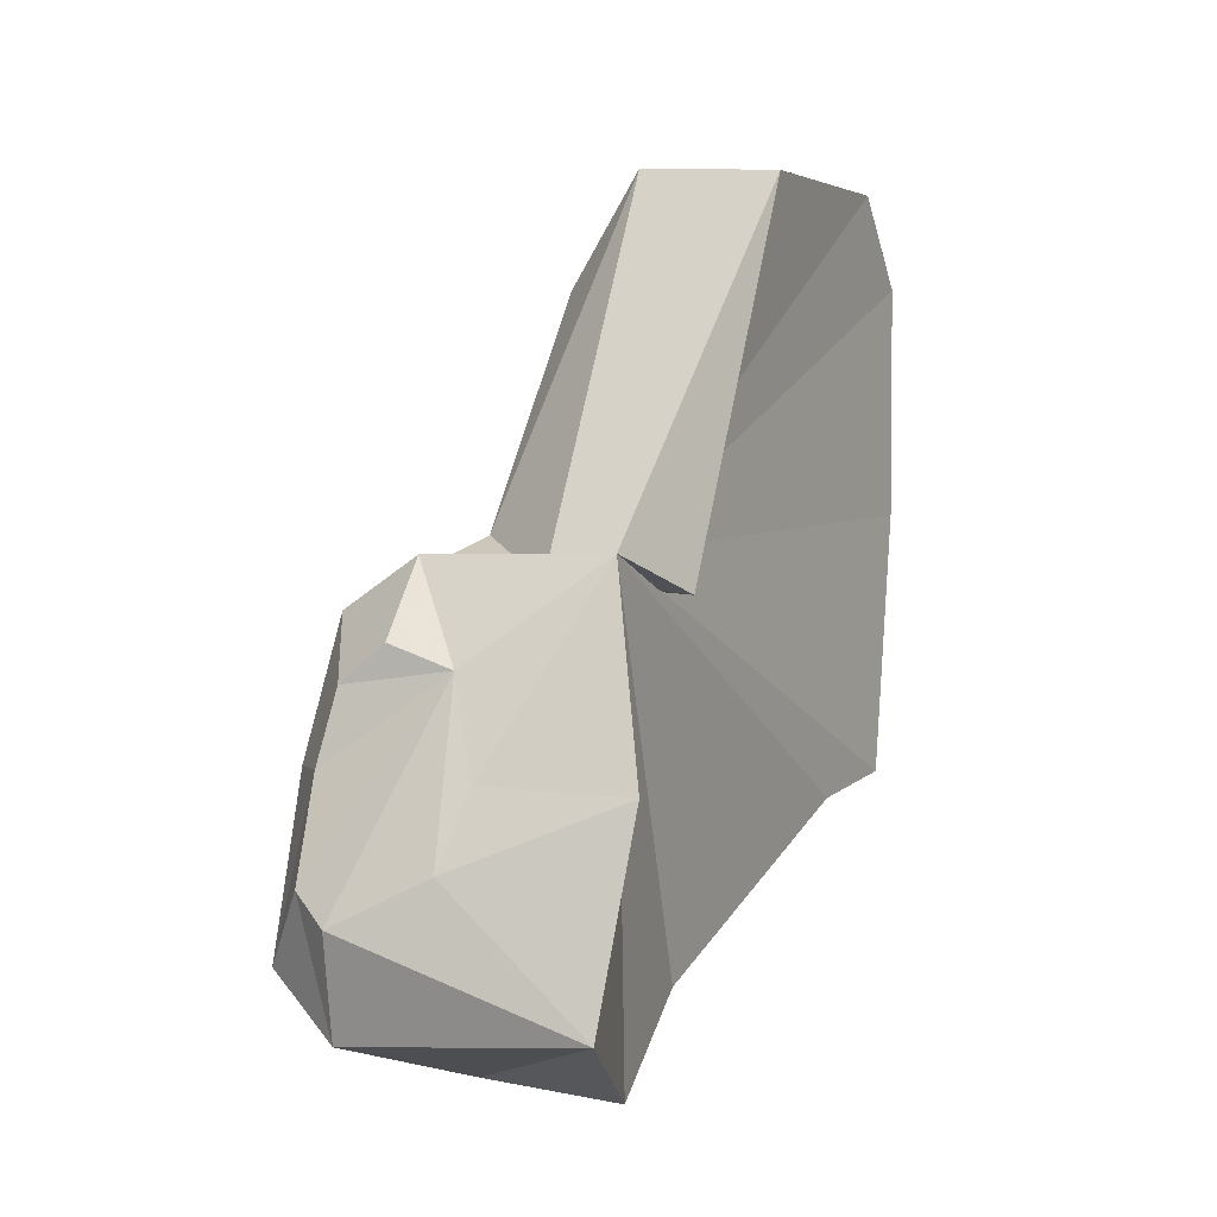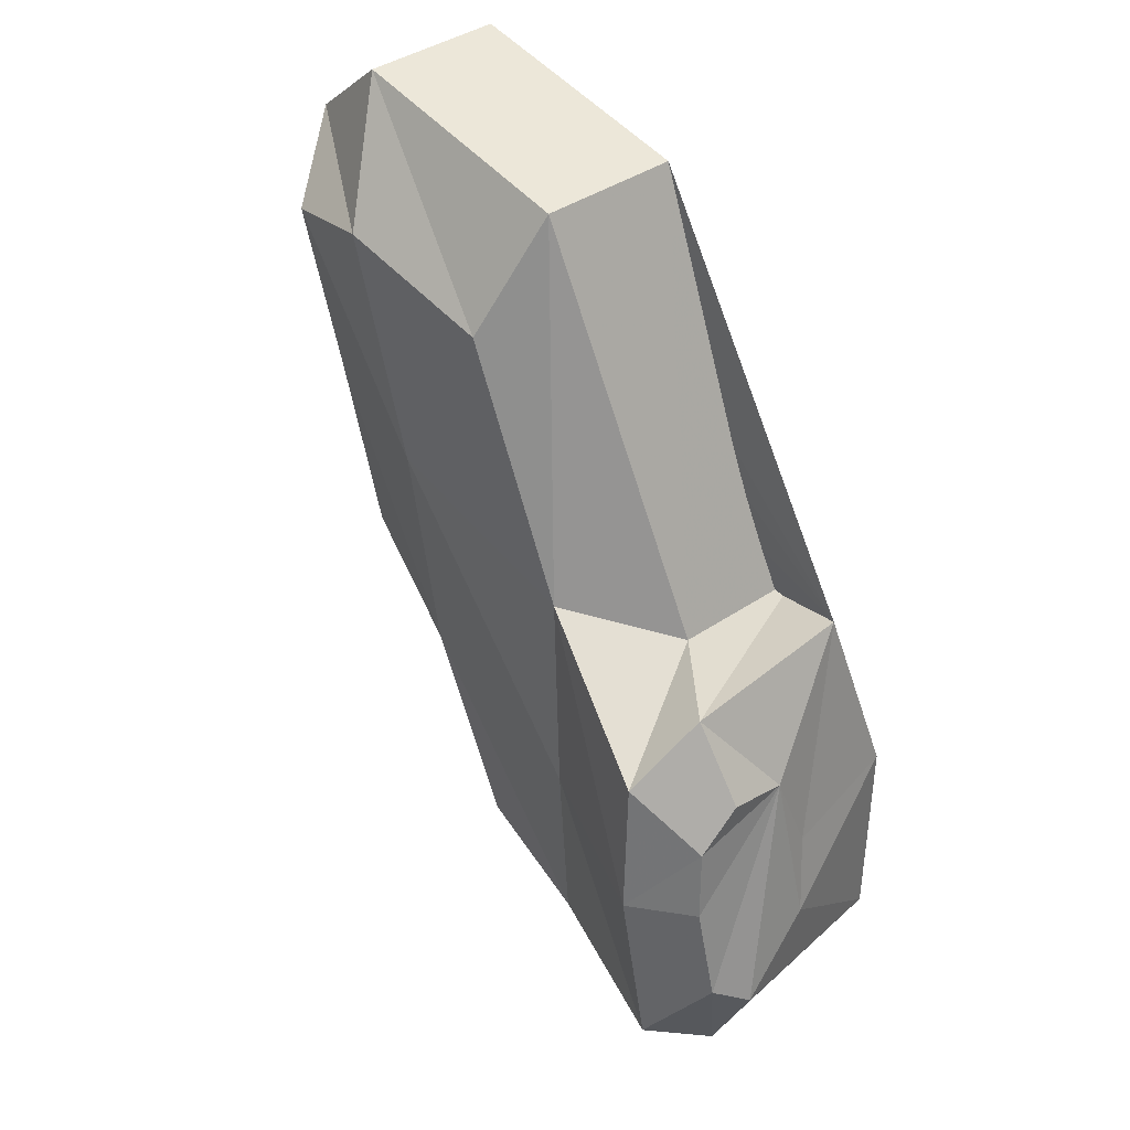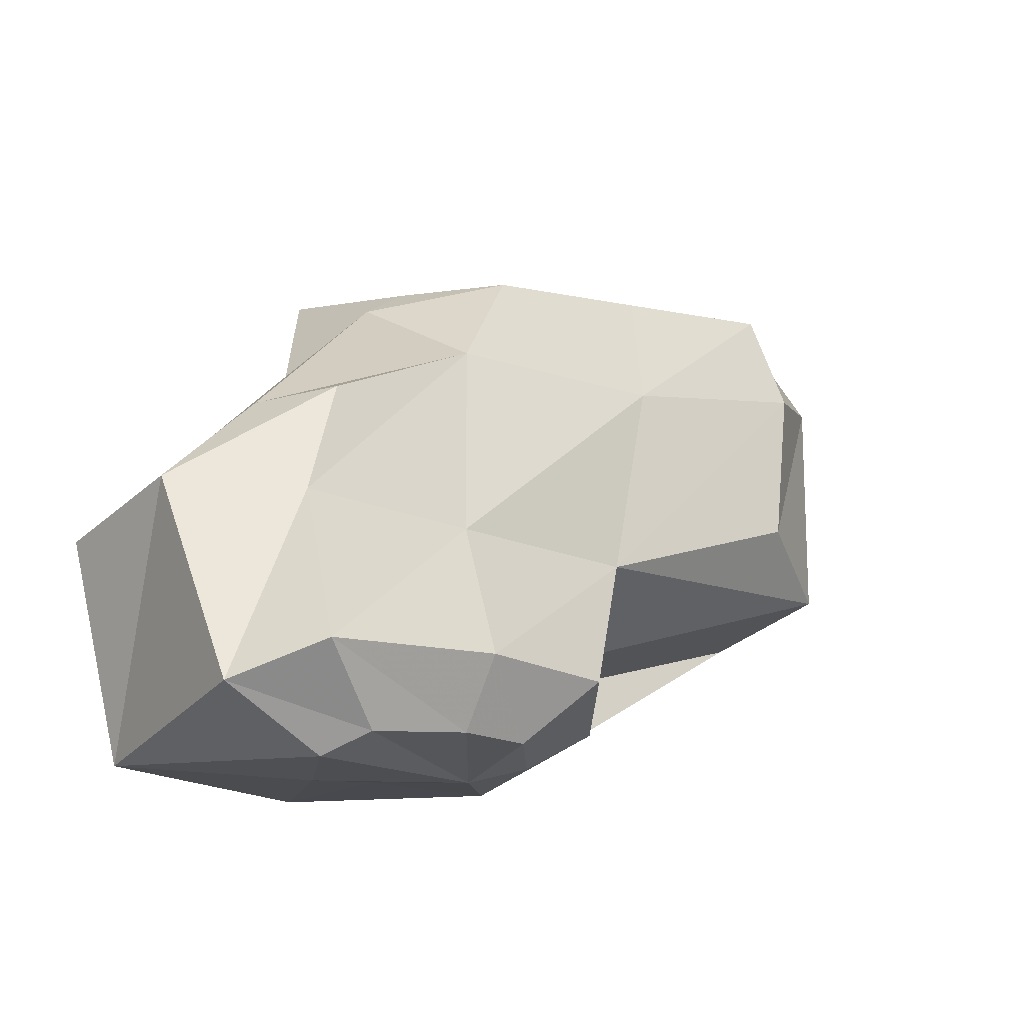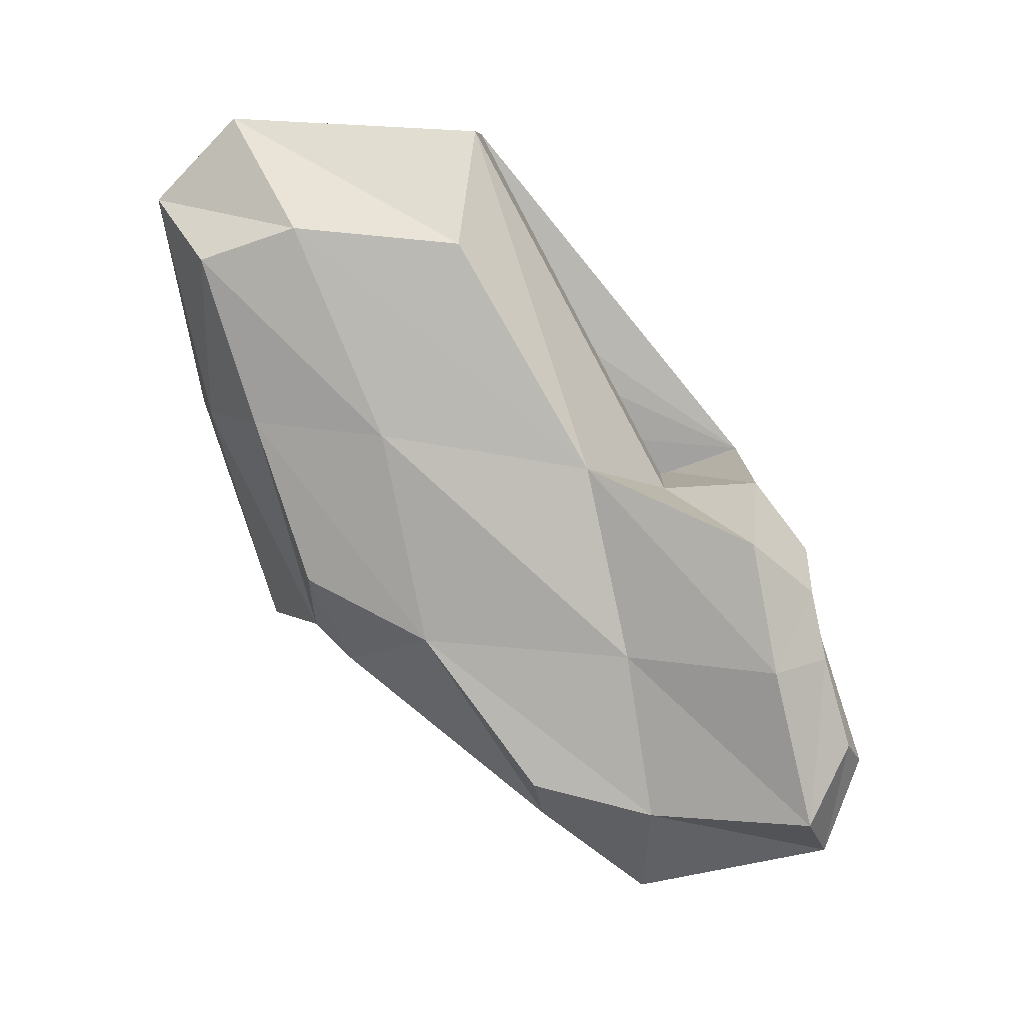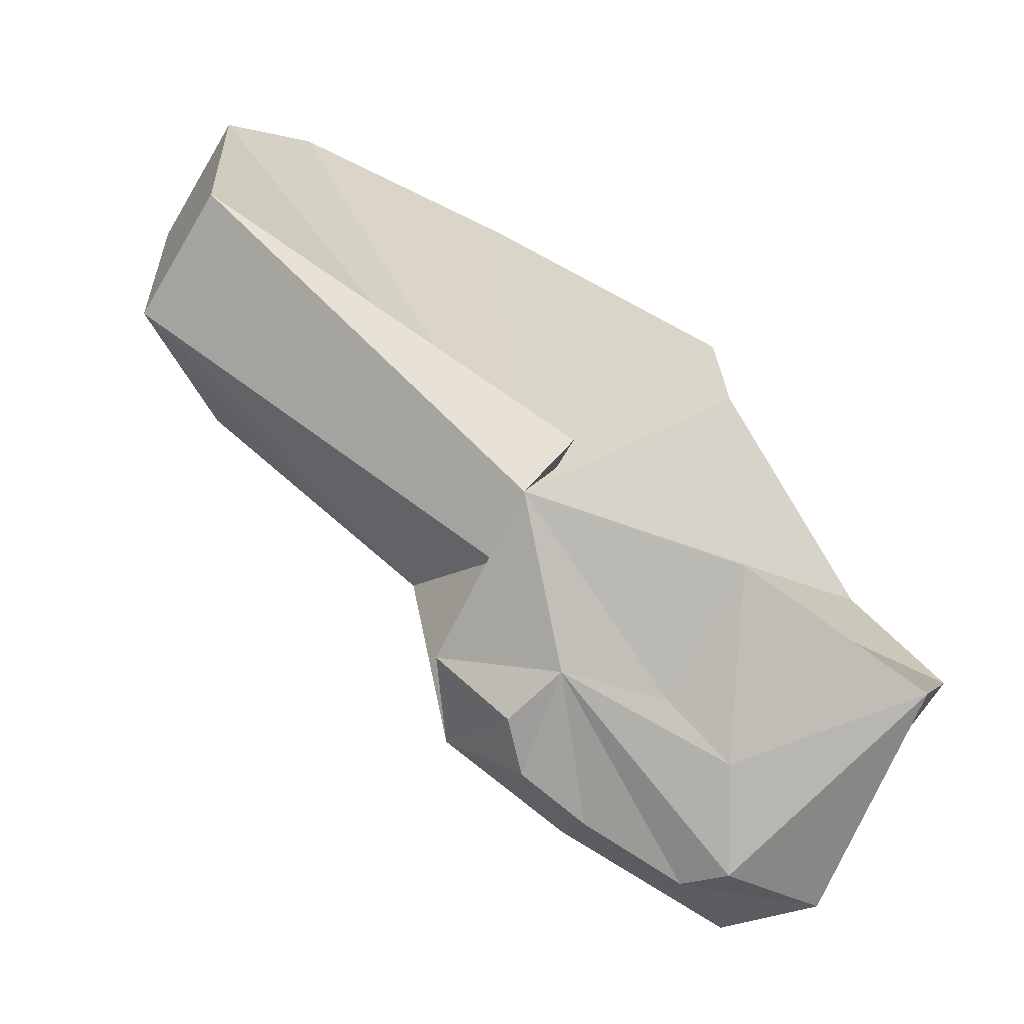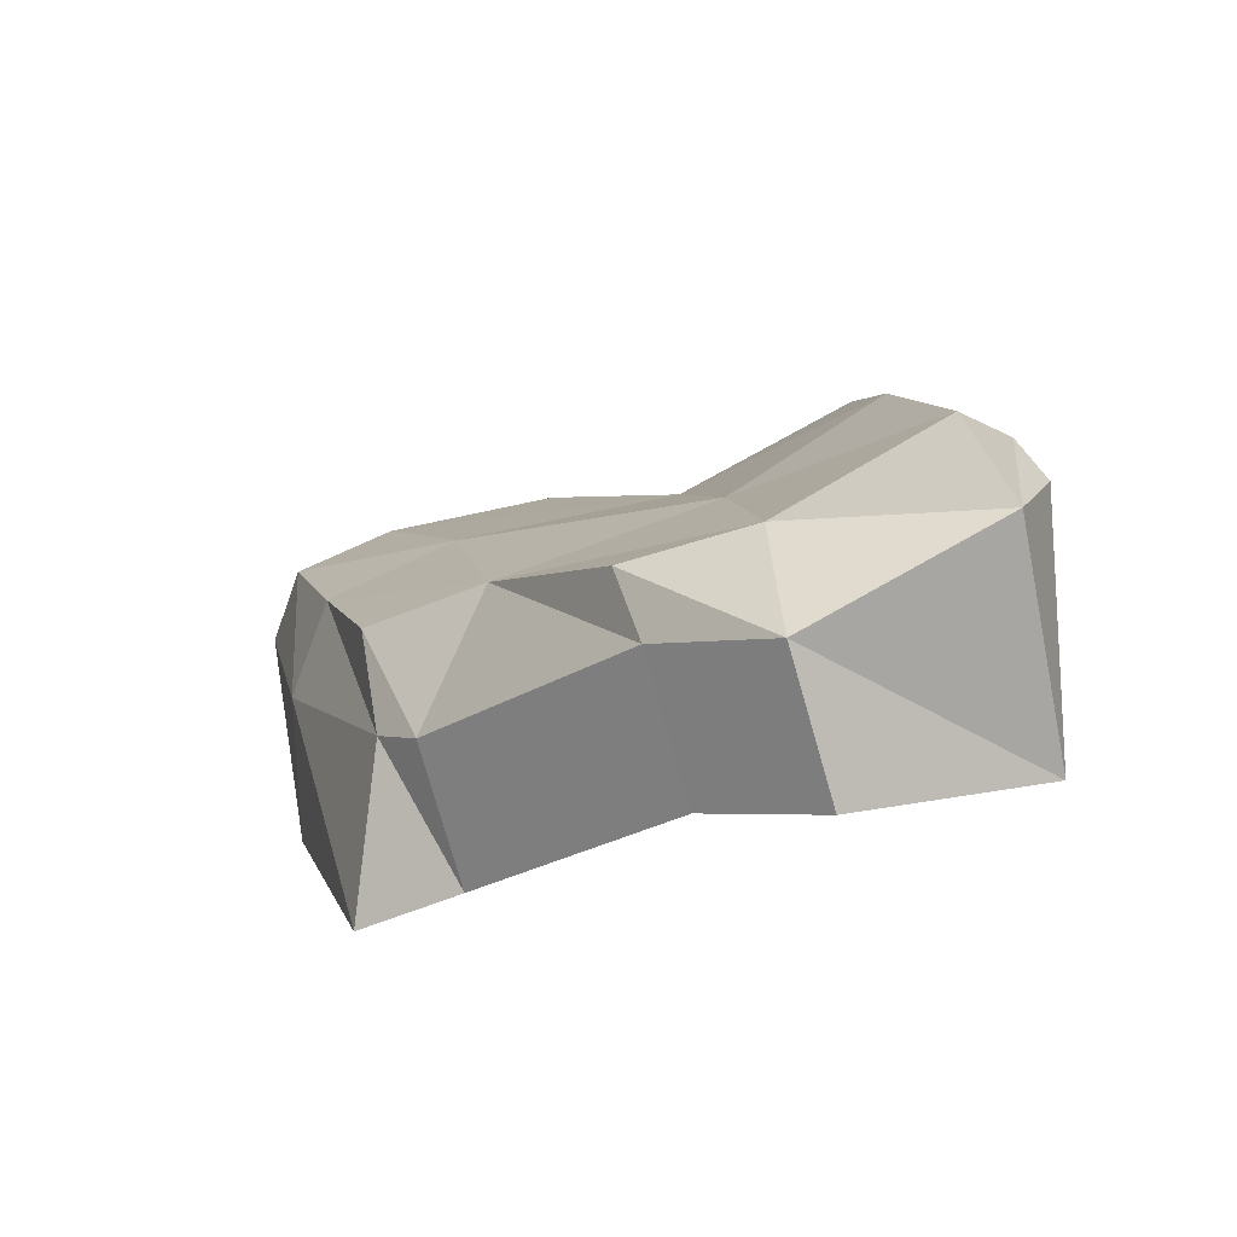
<metadata>
{"format":"obj","ext":"obj","renderer":"f3d","projection":"perspective","resolution":1024,"background":"white","views":[{"elev":0.6,"azim":24.0,"up":"+Z"},{"elev":47.4,"azim":-39.9,"up":"+Z"},{"elev":-32.7,"azim":-125.3,"up":"+Y"},{"elev":13.7,"azim":-88.5,"up":"+Z"},{"elev":-66.7,"azim":63.6,"up":"+Y"},{"elev":-74.8,"azim":-74.2,"up":"+Z"}]}
</metadata>
<code>
o UpperArn.left_Cube.000
v 1.012 -0.2436 0.06504
v 1.025 -0.3212 -0.3451
v 1.051 0.4071 0.1142
v 0.742 -0.2437 0.01514
v 1.047 -0.1538 0.02903
v 0.9695 -0.01603 -0.3437
v 0.9707 -0.1322 -0.433
v 1.048 0.06429 0.4373
v 1.048 0.3351 0.4509
v 1.047 0.4231 0.3603
v 0.7992 -0.06264 0.08563
v 1.045 0.2135 -0.1797
v 1.06 0.3258 -0.1595
v 0.8989 -0.1531 0.04106
v 0.8241 -0.252 0.06504
v 0.8225 -0.1313 -0.4206
v 0.787 -0.3391 -0.3594
v 0.9043 0.373 0.126
v 0.821 -0.01487 -0.3313
v 0.9003 0.06494 0.449
v 0.8998 0.3356 0.4626
v 0.899 0.4236 0.372
v 0.8956 0.2149 -0.1675
v 0.8954 0.2556 -0.1253
v 0.7548 -0.1381 -0.3062
v 0.7101 -0.3122 -0.2991
v 0.7155 -0.2699 -0.1238
v 0.818 0.3094 0.1329
v 0.7919 0.1648 0.1232
v 0.7638 -0.005126 -0.2753
v 0.8188 0.08009 0.3326
v 0.8106 0.2594 0.35
v 0.8193 0.3636 0.314
v 0.7674 -0.1089 -0.1229
v 0.7874 0.1184 -0.1113
v 0.8128 0.2525 -0.04846
v 1.012 -0.2436 0.06504
v 1.025 -0.3212 -0.3451
v 1.053 -0.2913 -0.1398
v 0.742 -0.2437 0.01514
v 0.8241 -0.252 0.06504
v 0.787 -0.3391 -0.3594
v 0.7101 -0.3122 -0.2991
v 0.7155 -0.2699 -0.1238
v 0.9131 -0.3224 -0.1309
v 0.8879 -0.3061 -0.03516
v 0.8913 -0.3503 -0.2066
v 0.799 -0.3768 -0.2533
v 0.8233 -0.3107 -0.01155
v 0.7638 -0.3292 -0.122
v 0.7776 -0.3136 -0.04873
v 0.7614 -0.3586 -0.2233
f 13 3 18 24
f 2 7 16 17
f 5 1 15 14
f 8 5 14 20
f 9 8 20 21
f 7 6 19 16
f 16 19 30 25
f 20 14 11 31
f 24 18 28 36
f 19 23 35 30
f 22 21 32 33
f 10 9 21 22
f 6 12 23 19
f 3 10 22 18
f 12 13 24 23
f 34 27 26 25
f 11 4 27 34
f 28 29 35 36
f 29 11 34 35
f 35 34 25 30
f 33 32 29 28
f 32 31 11 29
f 18 22 33 28
f 14 15 4 11
f 21 20 31 32
f 23 24 36 35
f 17 16 25 26
f 40 41 49 51
f 42 43 52 48
f 43 44 50 52
f 38 42 48 47
f 39 38 47 45
f 44 40 51 50
f 37 39 45 46
f 41 37 46 49
f 46 45 47 48 52 50 51 49
f 1 5 8 9 10 3 13 12 6 7 2 38 39 37
o Cube.003_Cube.004
v 0.8254 -1.05 0.2166
v 2.382 -1.05 0.2166

</code>
